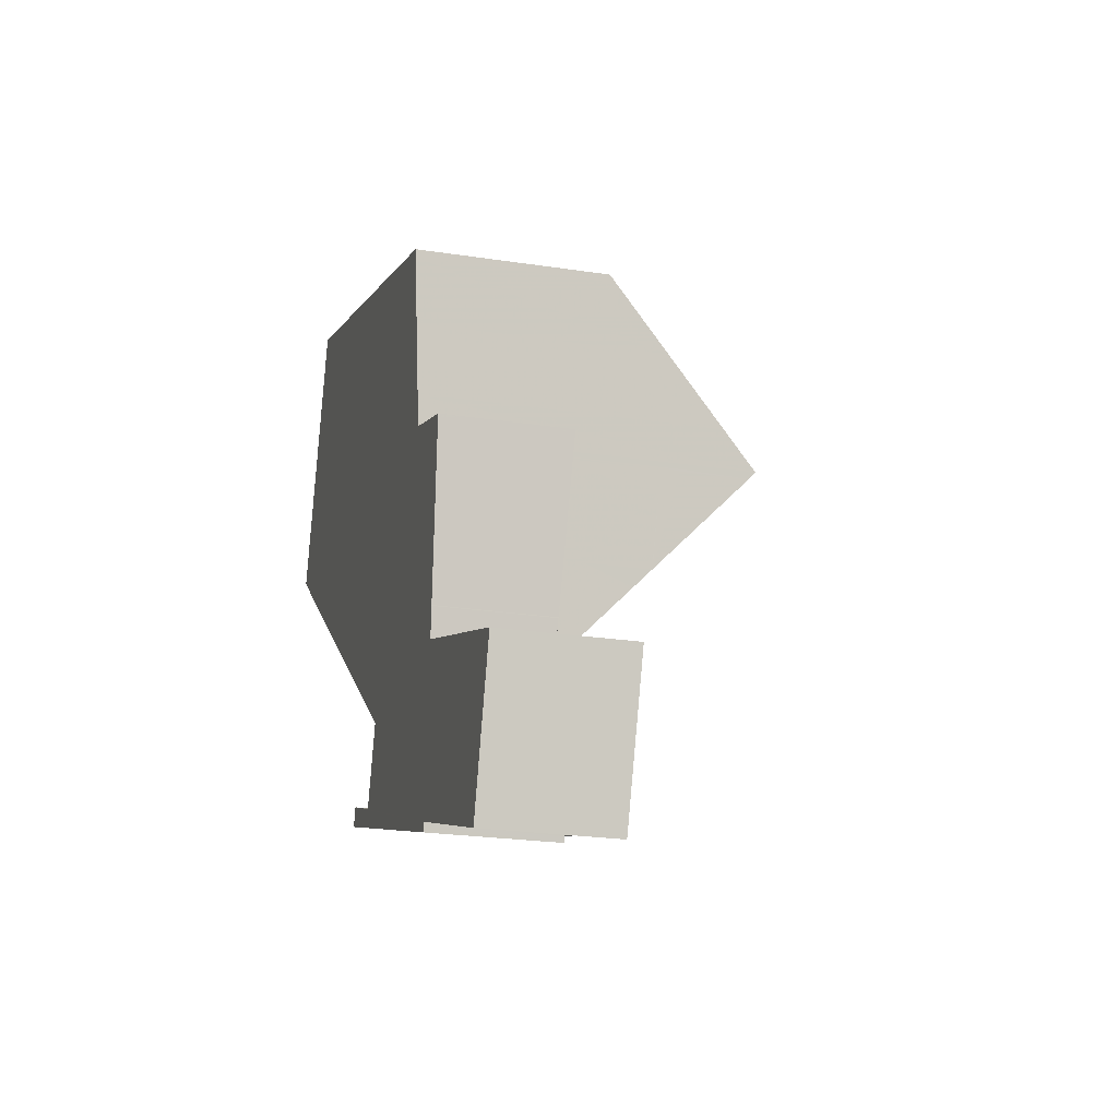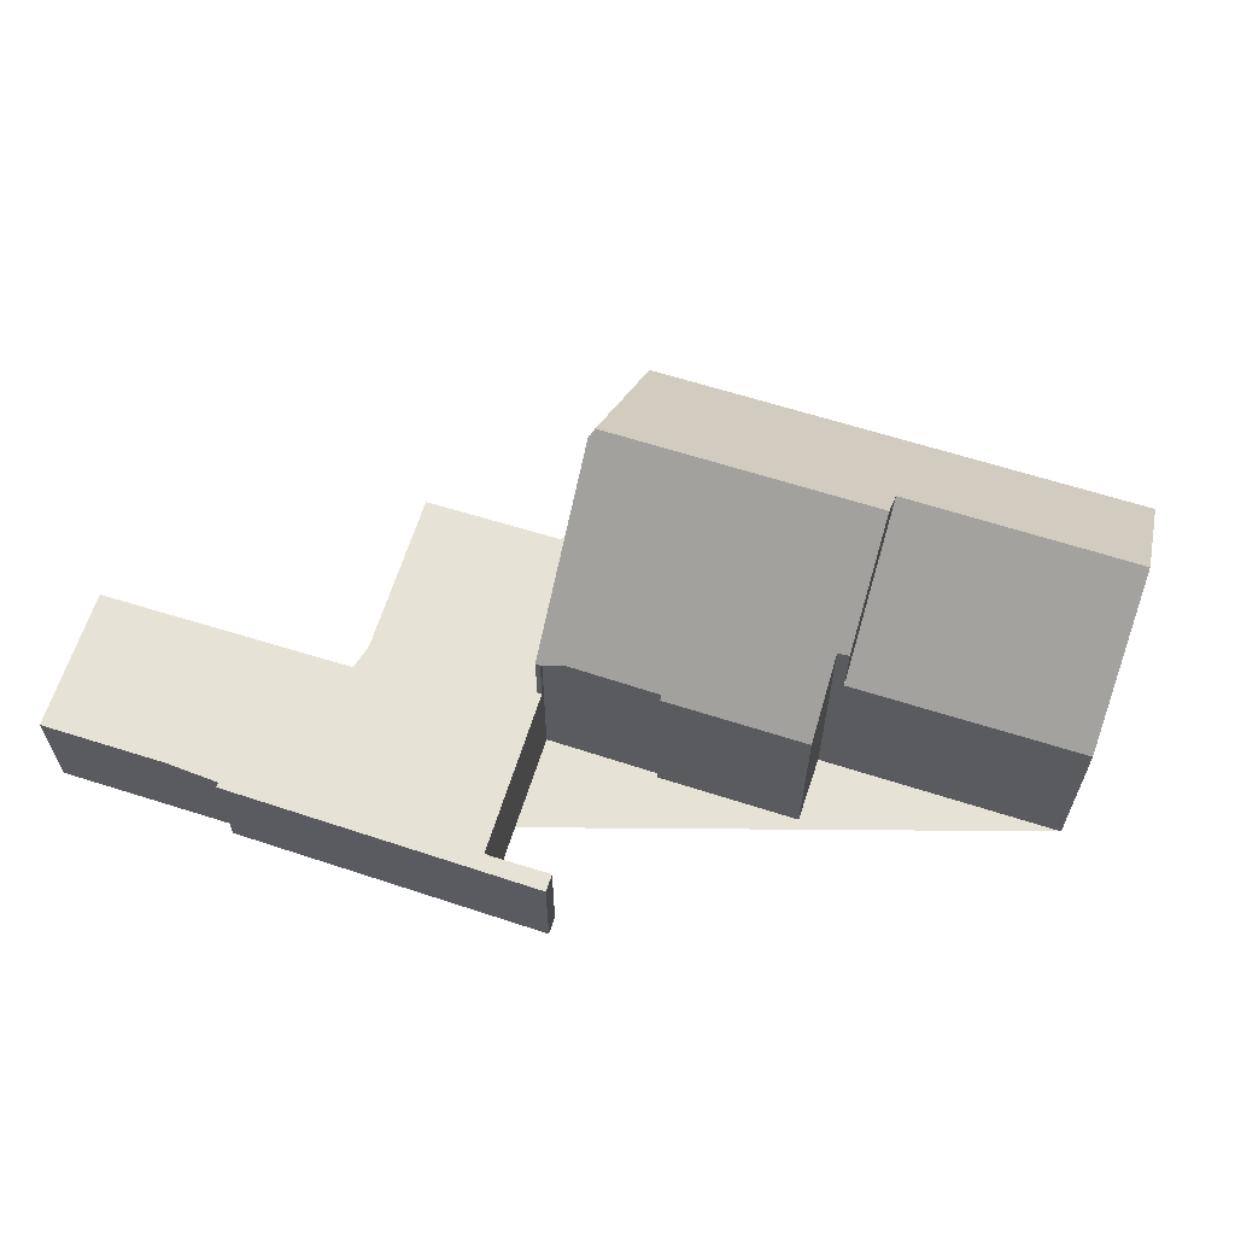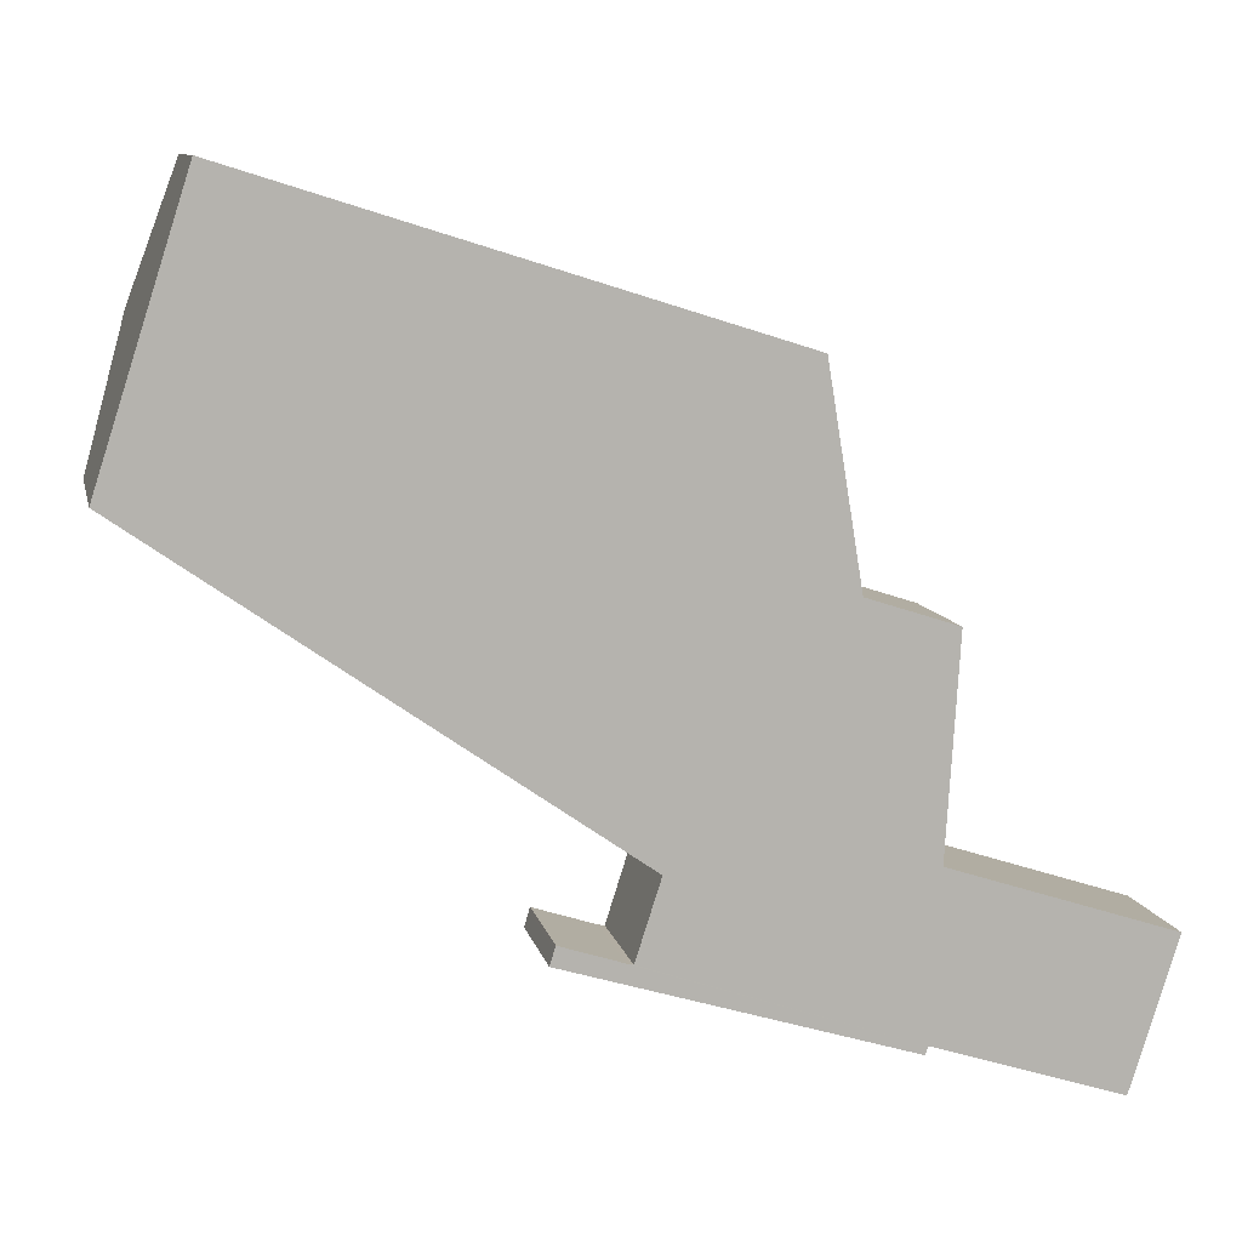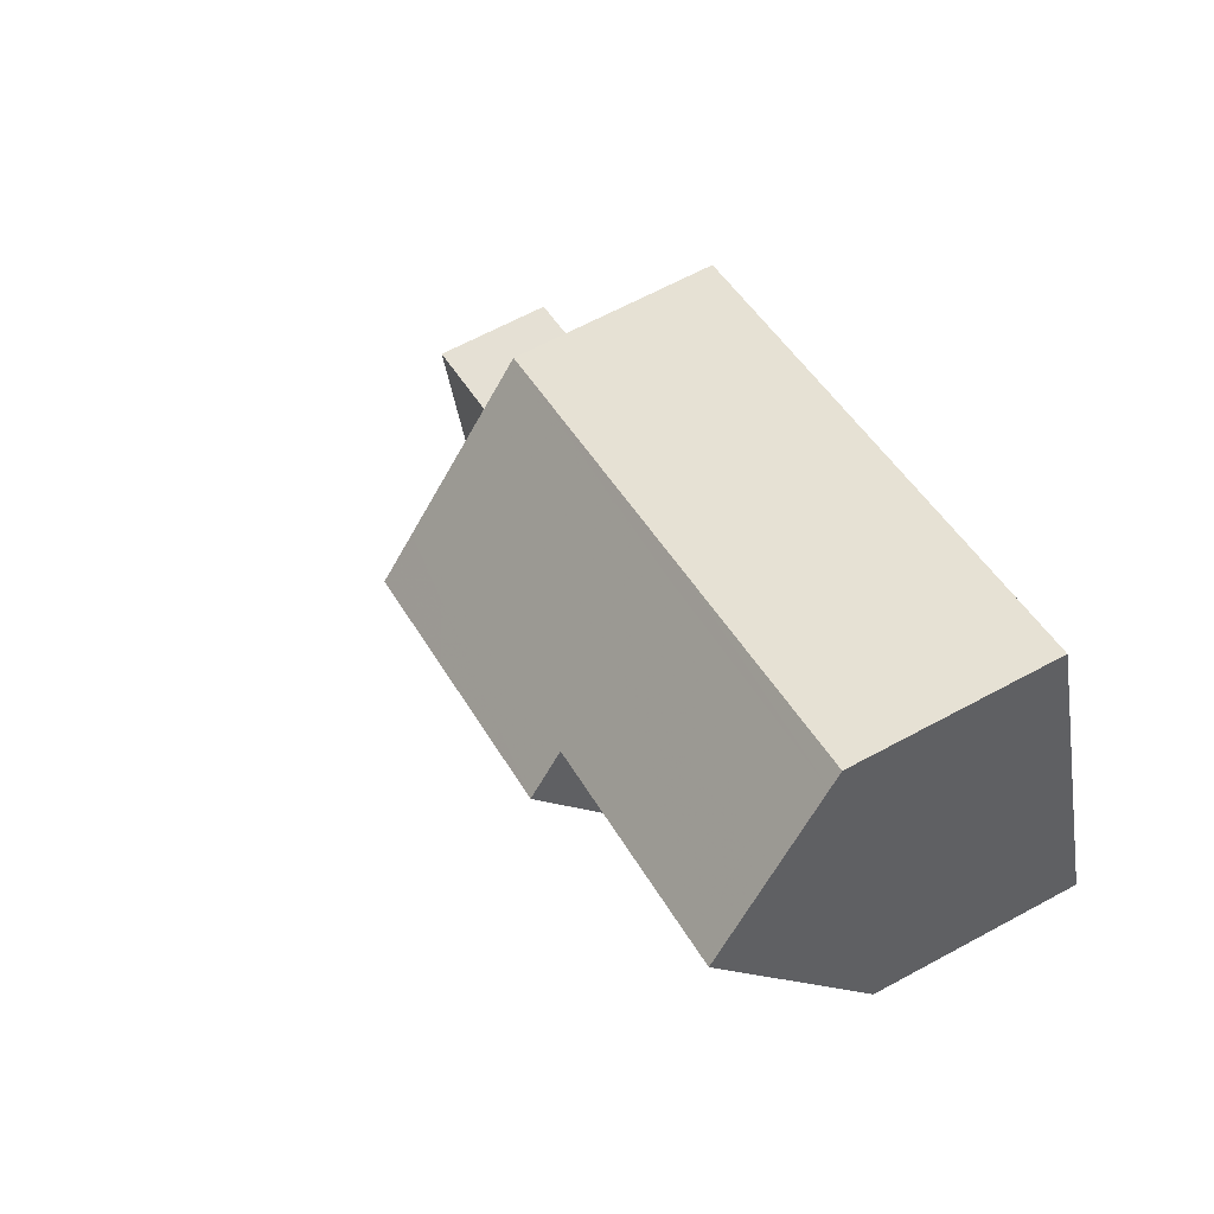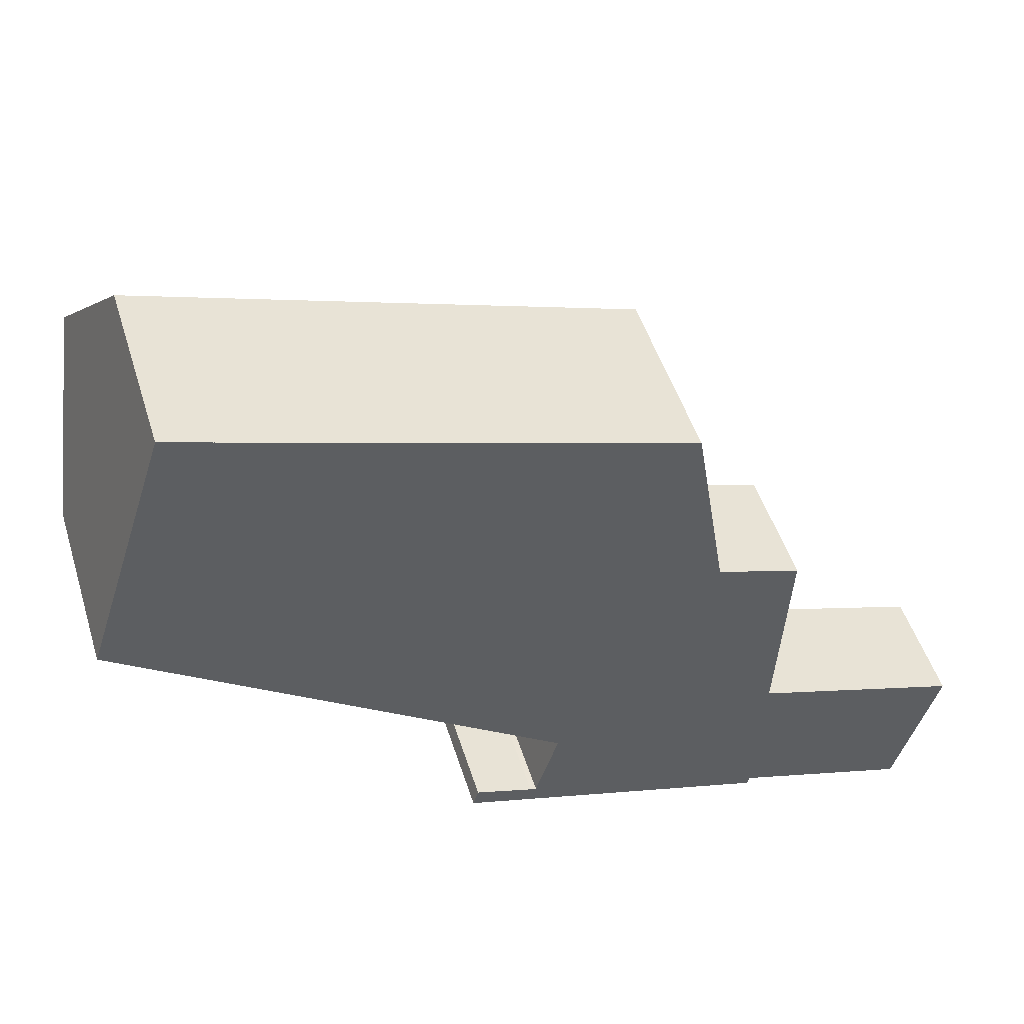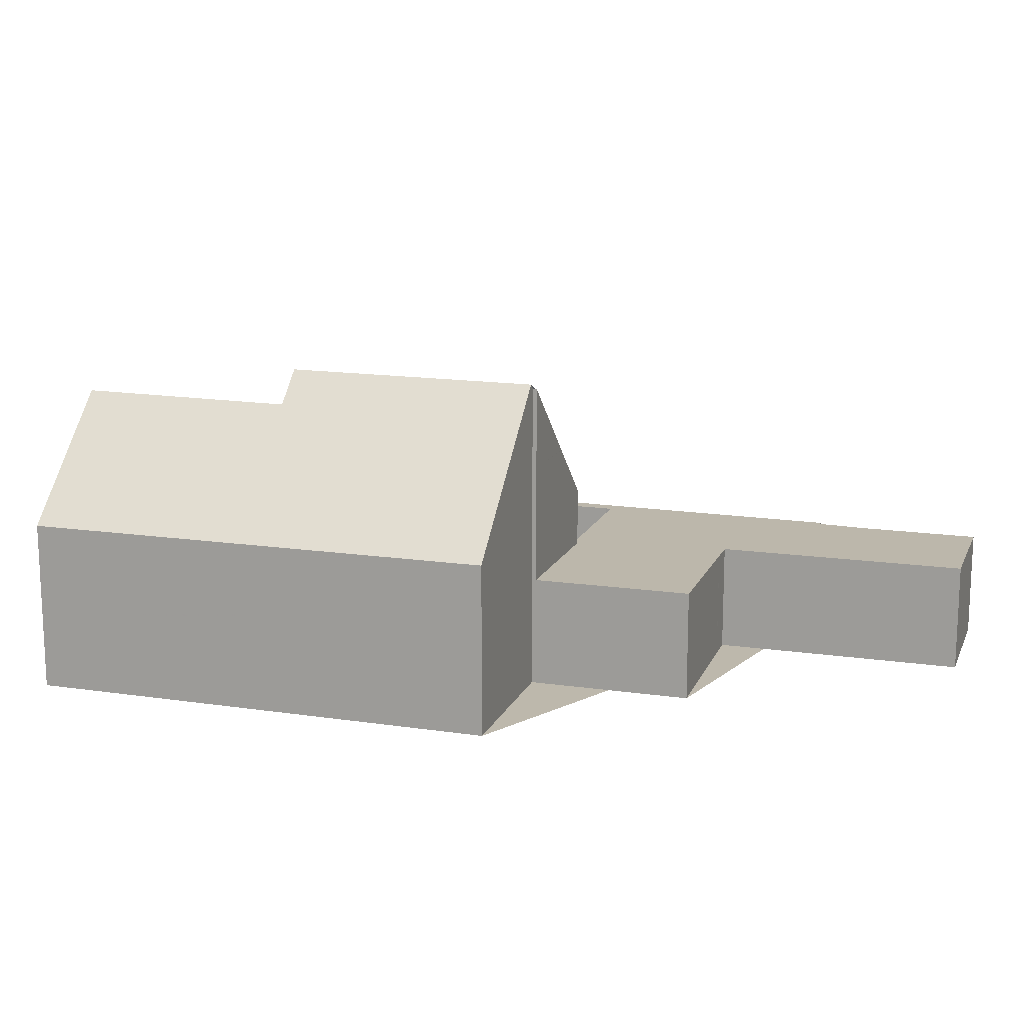
<metadata>
{"format":"obj","ext":"obj","renderer":"f3d","projection":"perspective","resolution":1024,"background":"white","views":[{"elev":-22.7,"azim":-104.9,"up":"+Y"},{"elev":63.3,"azim":35.4,"up":"+Z"},{"elev":9.8,"azim":168.0,"up":"+Y"},{"elev":63.4,"azim":61.1,"up":"+Y"},{"elev":48.6,"azim":163.0,"up":"+Y"},{"elev":14.9,"azim":-144.7,"up":"+Z"}]}
</metadata>
<code>
v -2392 -1656 2.731
v -2392 -1656 2.733
v -2396 -1657 2.732
v -2397 -1654 2.769
v -2391 -1652 2.771
v -2393 -1648 2.82
v -2386 -1654 2.737
v -2386 -1654 2.737
v -2385 -1653 2.737
v -2385 -1654 2.733
v -2390 -1642 4.359
v -2378 -1639 4.341
v -2389 -1646 7.896
v -2382 -1647 5.78
v -2382 -1648 4.292
v -2385 -1649 4.289
v -2385 -1649 4.378
v -2387 -1650 4.392
v -2376 -1645 4.329
v -2397 -1655 2.759
v -2387 -1652 2.762
v -2391 -1651 2.779
v -2389 -1646 2.822
v -2388 -1650 2.78
v -2389 -1646 2.822
v -2387 -1650 2.78
v -2389 -1646 8.021
v -2389 -1644 5.826
v -2378 -1640 5.849
v -2389 -1645 7.223
v -2377 -1642 7.275
v -2389 -1646 8.021
v -2377 -1642 7.275
v -2382 -1644 8.025
v -2389 -1646 7.895
v -2382 -1647 5.78
v -2387 -1650 4.283
v -2388 -1648 5.8
v -2389 -1646 5.812
v -2377 -1643 5.832
v -2382 -1646 5.813
v -2388 -1650 2.78
v -2389 -1647 5.809
v -2383 -1643 7.251
v -2382 -1645 5.822
v -2389 -1646 6.306
v -2382 -1647 4.282
v -2390 -1643 4.512
v -2378 -1639 4.612
v -2382 -1644 8.025
v -2382 -1644 8.025
v -2383 -1643 7.251
v -2383 -1643 7.251
v -2384 -1641 4.566
v -2383 -1642 5.838
v -2382 -1646 5.813
v -2382 -1645 5.822
v -2382 -1647 5.78
v -2382 -1647 4.282
v -2384 -1640 4.349
v -2387 -1652 2.762
v -2386 -1654 2.732
v -2388 -1650 2.78
v -2389 -1646 7.895
v -2388 -1648 5.8
v -2388 -1650 4.284
v -2391 -1651 2.779
v -2388 -1650 2.78
v -2388 -1650 4.284
v -2388 -1650 4.284
v -2388 -1650 2.78
v -2387 -1650 2.78
v -2387 -1650 4.283
v -2392 -1656 2.732
v -2386 -1654 2.733
v -2385 -1654 2.734
v -2377 -1642 7.275
v -2377 -1642 7.275
v -2378 -1639 4.611
v -2378 -1640 5.849
v -2377 -1643 5.832
v -2376 -1645 4.328
v -2378 -1639 4.341
v -2388 -1648 2.798
v -2392 -1650 2.796
v -2388 -1648 2.798
v -2388 -1648 4.239
v -2382 -1646 5.817
v -2388 -1648 5.787
v -2382 -1646 5.813
v -2382 -1646 4.317
v -2376 -1645 4.383
v -2376 -1645 4.384
v -2382 -1646 5.817
v -2382 -1646 4.317
v -2383 -1647 5.809
v -2388 -1648 5.787
v -2389 -1646 2.822
v -2389 -1646 5.812
v -2389 -1646 7.848
v -2389 -1646 6.26
v -2389 -1646 7.848
v -2382 -1644 6.379
v -2377 -1643 6.479
v -2377 -1643 6.478
v -2389 -1646 2.822
v -2393 -1648 2.82
v -2382 -1644 7.919
v -2382 -1644 7.919
v -2382 -1644 6.379
v -2390 -1655 2.733
v -2390 -1655 2.731
v -2391 -1652 2.771
v -2391 -1653 2.761
v -2392 -1650 2.796
v -2392 -1651 2.786
v -2393 -1648 2.82
v -2393 -1648 2.82
v -2392 -1650 2.791
v -2392 -1650 2.791
v -2388 -1649 2.793
v -2388 -1649 2.793
v -2388 -1649 3.848
v -2388 -1649 5.388
v -2382 -1647 5.456
v -2388 -1649 5.388
v -2396 -1657 2.734
v -2390 -1655 2.735
v -2386 -1654 2.736
v -2385 -1653 2.736
v -2397 -1654 2.769
v -2397 -1655 2.759
v -2396 -1657 2.734
v -2396 -1657 2.732
v -2392 -1656 2.732
v -2392 -1656 2.731
v -2392 -1656 0
v -2392 -1656 -4.441e-16
v -2396 -1657 2.732
v -2392 -1656 2.733
v -2392 -1656 0
v -2396 -1657 0
v -2396 -1657 2.734
v -2396 -1657 2.732
v -2396 -1657 0
v -2396 -1657 0
v -2397 -1654 2.769
v -2397 -1654 2.769
v -2397 -1654 0
v -2397 -1654 0
v -2391 -1651 2.779
v -2391 -1652 2.771
v -2391 -1652 0
v -2391 -1651 0
v -2393 -1648 2.82
v -2393 -1648 2.82
v -2393 -1648 0
v -2393 -1648 4.441e-16
v -2386 -1654 2.737
v -2386 -1654 2.737
v -2386 -1654 0
v -2386 -1654 0
v -2385 -1653 2.737
v -2386 -1654 2.737
v -2386 -1654 0
v -2385 -1653 4.441e-16
v -2385 -1653 2.736
v -2385 -1653 2.737
v -2385 -1653 4.441e-16
v -2385 -1653 0
v -2386 -1654 2.732
v -2385 -1654 2.733
v -2385 -1654 -4.441e-16
v -2386 -1654 0
v -2384 -1640 4.349
v -2390 -1642 4.359
v -2390 -1642 0
v -2384 -1640 -8.882e-16
v -2378 -1639 4.612
v -2378 -1639 4.341
v -2378 -1639 0
v -2378 -1639 8.882e-16
v -2389 -1646 8.021
v -2389 -1646 7.896
v -2389 -1646 -8.882e-16
v -2389 -1646 0
v -2382 -1647 5.456
v -2382 -1647 5.78
v -2382 -1647 -8.882e-16
v -2382 -1647 0
v -2385 -1649 4.289
v -2382 -1648 4.292
v -2382 -1648 0
v -2385 -1649 0
v -2385 -1649 4.378
v -2385 -1649 4.289
v -2385 -1649 0
v -2385 -1649 0
v -2387 -1650 4.392
v -2385 -1649 4.378
v -2385 -1649 0
v -2387 -1650 0
v -2387 -1650 4.283
v -2387 -1650 4.392
v -2387 -1650 0
v -2387 -1650 -8.882e-16
v -2376 -1645 4.328
v -2376 -1645 4.329
v -2376 -1645 0
v -2376 -1645 0
v -2397 -1654 2.769
v -2397 -1655 2.759
v -2397 -1655 0
v -2397 -1654 0
v -2386 -1654 2.737
v -2387 -1652 2.762
v -2387 -1652 0
v -2386 -1654 0
v -2392 -1651 2.786
v -2391 -1651 2.779
v -2391 -1651 0
v -2392 -1651 0
v -2389 -1645 7.223
v -2389 -1646 8.021
v -2389 -1646 0
v -2389 -1645 8.882e-16
v -2390 -1643 4.512
v -2389 -1644 5.826
v -2389 -1644 0
v -2390 -1643 0
v -2377 -1642 7.275
v -2378 -1640 5.849
v -2378 -1640 0
v -2377 -1642 -8.882e-16
v -2389 -1644 5.826
v -2389 -1645 7.223
v -2389 -1645 8.882e-16
v -2389 -1644 0
v -2377 -1643 6.479
v -2377 -1642 7.275
v -2377 -1642 -8.882e-16
v -2377 -1643 0
v -2376 -1645 4.384
v -2377 -1643 5.832
v -2377 -1643 0
v -2376 -1645 0
v -2390 -1642 4.359
v -2390 -1643 4.512
v -2390 -1643 0
v -2390 -1642 0
v -2378 -1640 5.849
v -2378 -1639 4.612
v -2378 -1639 8.882e-16
v -2378 -1640 0
v -2382 -1647 5.78
v -2382 -1647 5.78
v -2382 -1647 0
v -2382 -1647 -8.882e-16
v -2378 -1639 4.341
v -2384 -1640 4.349
v -2384 -1640 -8.882e-16
v -2378 -1639 0
v -2390 -1655 2.731
v -2386 -1654 2.732
v -2386 -1654 0
v -2390 -1655 0
v -2389 -1646 7.896
v -2389 -1646 7.895
v -2389 -1646 0
v -2389 -1646 -8.882e-16
v -2391 -1651 2.779
v -2391 -1651 2.779
v -2391 -1651 0
v -2391 -1651 0
v -2387 -1652 2.762
v -2387 -1650 2.78
v -2387 -1650 4.441e-16
v -2387 -1652 0
v -2392 -1656 2.733
v -2392 -1656 2.732
v -2392 -1656 -4.441e-16
v -2392 -1656 0
v -2385 -1654 2.733
v -2385 -1654 2.734
v -2385 -1654 0
v -2385 -1654 -4.441e-16
v -2382 -1647 4.282
v -2376 -1645 4.328
v -2376 -1645 0
v -2382 -1647 8.882e-16
v -2378 -1639 4.341
v -2378 -1639 4.341
v -2378 -1639 0
v -2378 -1639 0
v -2393 -1648 2.82
v -2392 -1650 2.796
v -2392 -1650 -4.441e-16
v -2393 -1648 0
v -2376 -1645 4.329
v -2376 -1645 4.384
v -2376 -1645 0
v -2376 -1645 0
v -2377 -1643 5.832
v -2377 -1643 6.479
v -2377 -1643 0
v -2377 -1643 0
v -2393 -1648 2.82
v -2393 -1648 2.82
v -2393 -1648 0
v -2393 -1648 0
v -2392 -1656 2.731
v -2390 -1655 2.731
v -2390 -1655 0
v -2392 -1656 0
v -2391 -1652 2.771
v -2391 -1652 2.771
v -2391 -1652 4.441e-16
v -2391 -1652 0
v -2392 -1650 2.791
v -2392 -1651 2.786
v -2392 -1651 0
v -2392 -1650 4.441e-16
v -2389 -1646 2.822
v -2393 -1648 2.82
v -2393 -1648 4.441e-16
v -2389 -1646 0
v -2392 -1650 2.796
v -2392 -1650 2.791
v -2392 -1650 4.441e-16
v -2392 -1650 -4.441e-16
v -2382 -1648 4.292
v -2382 -1647 5.456
v -2382 -1647 0
v -2382 -1648 0
v -2397 -1655 2.759
v -2396 -1657 2.734
v -2396 -1657 0
v -2397 -1655 0
v -2385 -1654 2.734
v -2385 -1653 2.736
v -2385 -1653 0
v -2385 -1654 0
v -2391 -1652 2.771
v -2397 -1654 2.769
v -2397 -1654 0
v -2391 -1652 4.441e-16
v -2396 -1657 2.732
v -2396 -1657 2.732
v -2396 -1657 0
v -2396 -1657 0
v -2392 -1656 0
v -2392 -1656 0
v -2396 -1657 0
v -2397 -1654 0
v -2391 -1652 0
v -2393 -1648 0
v -2389 -1646 0
v -2390 -1642 0
v -2378 -1639 0
v -2376 -1645 0
v -2382 -1647 0
v -2382 -1648 0
v -2385 -1649 0
v -2385 -1649 0
v -2387 -1650 0
v -2386 -1654 0
v -2386 -1654 0
v -2385 -1653 0
v -2385 -1654 0
f 112 1 74 111
f 132 20 4 131
f 120 85 115 119
f 98 84 87 43 99
f 50 27 30 53
f 55 28 48 54
f 53 30 28 55
f 88 41 90
f 99 43 101
f 90 41 36 47 91
f 89 38 43 87
f 101 43 38 102
f 54 48 11 60
f 80 55 54 79
f 78 53 55 80
f 110 52 77 105
f 92 82 59 95
f 79 54 60 83
f 76 10 62 75
f 72 21 61 68
f 94 56 96
f 66 37 26 63
f 67 22 24 68
f 126 97 96 56 58 14 125
f 134 3 127 133
f 130 76 75 129
f 79 49 29 80
f 80 29 31 78
f 105 77 33 104
f 93 19 82 92
f 83 12 49 79
f 118 107 6 117
f 122 42 123
f 103 44 34 108
f 91 45 90
f 123 42 71 69 124
f 92 81 40 93
f 95 57 81 92
f 100 64 13 32 51 109
f 97 65 96
f 99 39 25 98
f 101 46 39 99
f 102 35 46 101
f 104 40 81 105
f 115 85 107 118
f 108 88 90 45 103
f 109 94 96 65 100
f 105 81 57 110
f 111 75 62 112
f 113 5 67 68 61 114
f 119 115 86 121
f 117 23 106 118
f 118 106 86 115
f 129 75 111 128
f 119 116 120
f 123 87 84 122
f 124 89 87 123
f 125 15 16 17 18 73 70 126
f 121 24 22 116 119
f 133 127 20 132
f 129 61 21 7 8 9 130
f 128 114 61 129
f 131 113 114 132
f 133 128 111 74 2 134
f 132 114 128 133
f 136 137 138 135
f 140 141 142 139
f 144 145 146 143
f 148 149 150 147
f 152 153 154 151
f 156 157 158 155
f 160 161 162 159
f 164 165 166 163
f 168 169 170 167
f 172 173 174 171
f 176 177 178 175
f 180 181 182 179
f 184 185 186 183
f 188 189 190 187
f 192 193 194 191
f 196 197 198 195
f 200 201 202 199
f 204 205 206 203
f 208 209 210 207
f 212 213 214 211
f 216 217 218 215
f 220 221 222 219
f 224 225 226 223
f 228 229 230 227
f 232 233 234 231
f 236 237 238 235
f 240 241 242 239
f 244 245 246 243
f 248 249 250 247
f 252 253 254 251
f 256 257 258 255
f 260 261 262 259
f 264 265 266 263
f 268 269 270 267
f 272 273 274 271
f 276 277 278 275
f 280 281 282 279
f 284 285 286 283
f 288 289 290 287
f 292 293 294 291
f 296 297 298 295
f 300 301 302 299
f 304 305 306 303
f 308 309 310 307
f 312 313 314 311
f 316 317 318 315
f 320 321 322 319
f 324 325 326 323
f 328 329 330 327
f 332 333 334 331
f 336 337 338 335
f 340 341 342 339
f 344 345 346 343
f 348 349 350 347
f 352 353 354 355 356 357 358 359 360 361 362 363 364 365 366 367 368 369 351

</code>
